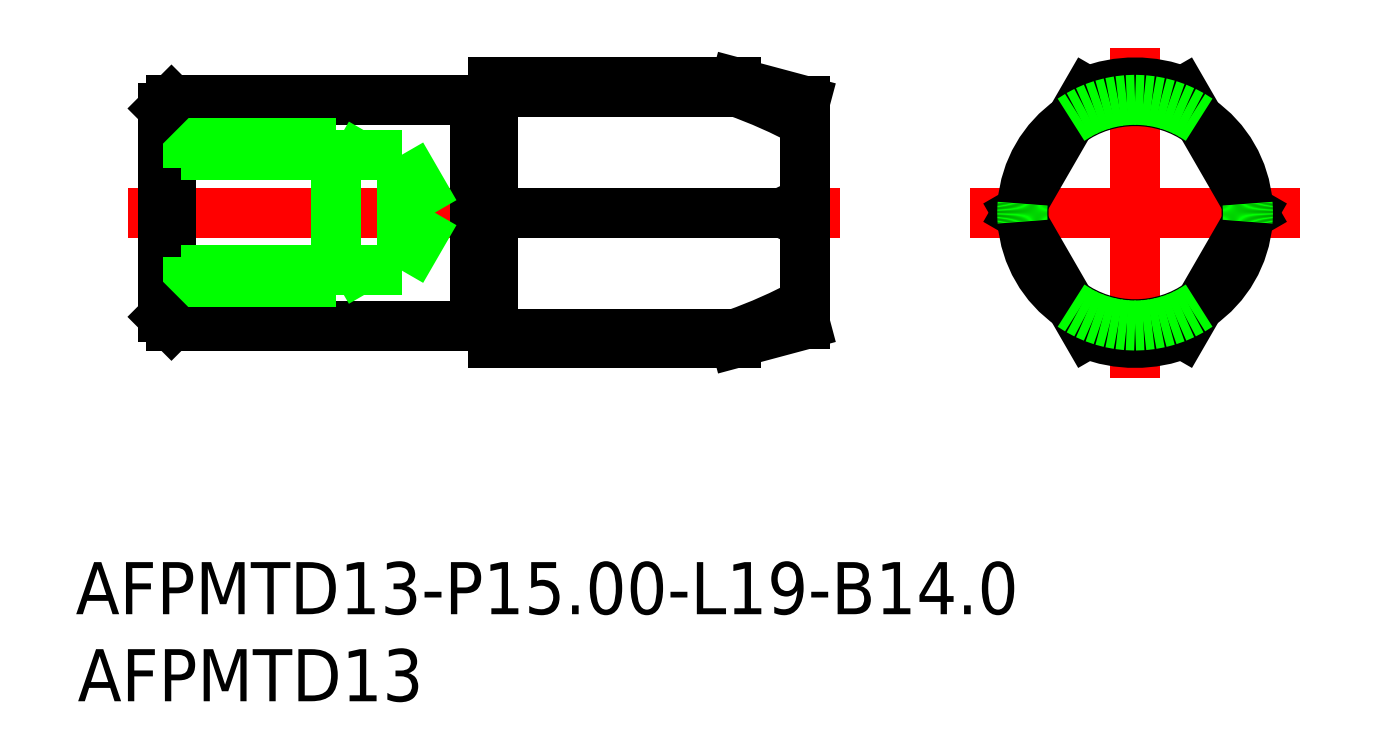
<metadata>
{"format":"dxf","ext":"dxf","renderer":"ezdxf+matplotlib","layout":"modelspace","background":"white","min_lineweight":24,"dpi":150}
</metadata>
<code>
0
SECTION
2
ENTITIES
0
LINE
8
0
10
-55.5
20
6.5
30
0
11
-38
21
6.5
31
0
0
LINE
8
0
10
-55.5
20
-6.5
30
0
11
-38
21
-6.5
31
0
0
LINE
8
CENTER
10
-58
20
0
30
0
11
-17
21
0
31
0
0
LINE
8
0
10
-37
20
7.5
30
0
11
-37
21
-7.5
31
0
0
LINE
8
0
10
-38
20
-6.5
30
0
11
-38
21
6.5
31
0
0
LINE
8
CENTER
10
-9.5
20
0
30
0
11
9.5
21
0
31
0
0
LINE
8
CENTER
10
0
20
9.5
30
0
11
0
21
-9.5
31
0
0
LINE
8
0
10
-56
20
6
30
0
11
-56
21
-6
31
0
0
LINE
8
0
10
-55.5
20
6.5
30
0
11
-55.5
21
-6.5
31
0
0
ARC
8
0
10
0
20
-3.6e-15
30
0
40
7.5
50
68.49
51
111.5
0
LINE
8
0
10
-37.83
20
6.4
30
0
11
-37.2
21
6.4
31
0
0
LINE
8
0
10
-42.25
20
-3.324
30
0
11
-40.33
21
-1.07e-14
31
0
0
LINE
8
0
10
-42.25
20
-3.324
30
0
11
-42.25
21
3.323
31
0
0
LINE
8
0
10
-46
20
-4
30
0
11
-46
21
4
31
0
0
LINE
8
0
10
-46
20
-4
30
0
11
-56
21
-4
31
0
0
LINE
8
0
10
-42.25
20
-3.324
30
0
11
-56
21
-3.324
31
0
0
LINE
8
0
10
-46
20
-4
30
0
11
-44.83
21
-3.324
31
0
0
LINE
8
0
10
-42.25
20
3.323
30
0
11
-56
21
3.323
31
0
0
LINE
8
0
10
-46
20
4
30
0
11
-56
21
4
31
0
0
LINE
8
0
10
-46
20
4
30
0
11
-44.83
21
3.323
31
0
0
LINE
8
0
10
-42.25
20
3.323
30
0
11
-40.33
21
-1.07e-14
31
0
0
LINE
8
0
10
-56
20
-6
30
0
11
-55.5
21
-6.5
31
0
0
LINE
8
0
10
-56
20
6
30
0
11
-55.5
21
6.5
31
0
0
LINE
8
0
10
6.779
20
0
30
0
11
2.75
21
6.978
31
0
0
LINE
8
0
10
6.779
20
0
30
0
11
2.75
21
-6.978
31
0
0
LINE
8
0
10
-6.779
20
0
30
0
11
-2.75
21
-6.978
31
0
0
LINE
8
0
10
-6.779
20
0
30
0
11
-2.75
21
6.978
31
0
0
TEXT
8
0
10
-61.01
20
-23.13
30
0
40
3
1
AFPMTD13-P15-L19-B14
0
TEXT
8
0
10
-60.9
20
-28.14
30
0
40
3
1
AFPMTD13
0
ARC
8
0
10
-37.2
20
6.6
30
0
40
0.2
50
270
51
0
0
ARC
8
0
10
-37.83
20
6.6
30
0
40
0.2
50
210
51
270
0
LINE
8
0
10
-37.83
20
-6.4
30
0
11
-37.2
21
-6.4
31
0
0
ARC
8
0
10
-37.83
20
-6.6
30
0
40
0.2
50
90
51
150
0
ARC
8
0
10
-37.2
20
-6.6
30
0
40
0.2
50
3.8e-14
51
90
0
ARC
8
0
10
0
20
-4e-15
30
0
40
6.428
50
54.05
51
126
0
ARC
8
0
10
0
20
-3.6e-15
30
0
40
7.5
50
248.5
51
291.5
0
ARC
8
0
10
0
20
-4e-15
30
0
40
6.428
50
354
51
5.955
0
ARC
8
0
10
0
20
-4e-15
30
0
40
6.428
50
234
51
306
0
ARC
8
0
10
0
20
-4e-15
30
0
40
6.428
50
174
51
186
0
ARC
8
0
10
1.42e-14
20
0
30
0
40
6.5
50
304.6
51
355.4
0
ARC
8
0
10
1.42e-14
20
0
30
0
40
6.5
50
184.6
51
235.4
0
ARC
8
0
10
1.42e-14
20
0
30
0
40
6.5
50
124.6
51
175.4
0
ARC
8
0
10
1.42e-14
20
0
30
0
40
6.5
50
4.574
51
55.43
0
ARC
8
0
10
0
20
-4e-15
30
0
40
6.5
50
55.43
51
124.6
0
ARC
8
0
10
1.42e-14
20
0
30
0
40
6.5
50
175.4
51
184.6
0
ARC
8
0
10
0
20
0
30
0
40
6.5
50
235.4
51
304.6
0
ARC
8
0
10
0
20
-3.6e-15
30
0
40
6.5
50
355.4
51
4.574
0
LINE
8
0
10
-37
20
6.978
30
0
11
-23
21
6.978
31
0
0
LINE
8
0
10
-23
20
7.5
30
0
11
-37
21
7.5
31
0
0
LINE
8
0
10
-37
20
-6.978
30
0
11
-23
21
-6.978
31
0
0
LINE
8
0
10
-37
20
0
30
0
11
-20.31
21
0
31
0
0
LINE
8
0
10
-37
20
-7.5
30
0
11
-23
21
-7.5
31
0
0
LINE
8
0
10
-37
20
-7.5
30
0
11
-37
21
7.5
31
0
0
LINE
8
0
10
-19
20
-0.6669
30
0
11
-19
21
0.6669
31
0
0
POLYLINE
8
0
66
     1
10
0
20
0
30
0
70
     8
0
VERTEX
8
0
10
-20.31
20
0
30
0
70
    32
0
VERTEX
8
0
10
-20.3
20
-0.004889
30
0
70
    32
0
VERTEX
8
0
10
-20.29
20
-0.009782
30
0
70
    32
0
VERTEX
8
0
10
-20.28
20
-0.01468
30
0
70
    32
0
VERTEX
8
0
10
-20.27
20
-0.01958
30
0
70
    32
0
VERTEX
8
0
10
-20.25
20
-0.02449
30
0
70
    32
0
VERTEX
8
0
10
-20.24
20
-0.0294
30
0
70
    32
0
VERTEX
8
0
10
-20.23
20
-0.03432
30
0
70
    32
0
VERTEX
8
0
10
-20.22
20
-0.03924
30
0
70
    32
0
VERTEX
8
0
10
-20.21
20
-0.04416
30
0
70
    32
0
VERTEX
8
0
10
-20.2
20
-0.04909
30
0
70
    32
0
VERTEX
8
0
10
-20.19
20
-0.05403
30
0
70
    32
0
VERTEX
8
0
10
-20.18
20
-0.05897
30
0
70
    32
0
VERTEX
8
0
10
-20.17
20
-0.06391
30
0
70
    32
0
VERTEX
8
0
10
-20.16
20
-0.06886
30
0
70
    32
0
VERTEX
8
0
10
-20.15
20
-0.07381
30
0
70
    32
0
VERTEX
8
0
10
-20.14
20
-0.07877
30
0
70
    32
0
VERTEX
8
0
10
-20.13
20
-0.08373
30
0
70
    32
0
VERTEX
8
0
10
-20.12
20
-0.0887
30
0
70
    32
0
VERTEX
8
0
10
-20.11
20
-0.09368
30
0
70
    32
0
VERTEX
8
0
10
-20.1
20
-0.09866
30
0
70
    32
0
VERTEX
8
0
10
-20.09
20
-0.1036
30
0
70
    32
0
VERTEX
8
0
10
-20.08
20
-0.1086
30
0
70
    32
0
VERTEX
8
0
10
-20.07
20
-0.1136
30
0
70
    32
0
VERTEX
8
0
10
-20.06
20
-0.1186
30
0
70
    32
0
VERTEX
8
0
10
-20.05
20
-0.1236
30
0
70
    32
0
VERTEX
8
0
10
-20.03
20
-0.1286
30
0
70
    32
0
VERTEX
8
0
10
-20.02
20
-0.1336
30
0
70
    32
0
VERTEX
8
0
10
-20.01
20
-0.1387
30
0
70
    32
0
VERTEX
8
0
10
-20
20
-0.1437
30
0
70
    32
0
VERTEX
8
0
10
-19.99
20
-0.1487
30
0
70
    32
0
VERTEX
8
0
10
-19.98
20
-0.1538
30
0
70
    32
0
VERTEX
8
0
10
-19.97
20
-0.1588
30
0
70
    32
0
VERTEX
8
0
10
-19.96
20
-0.1638
30
0
70
    32
0
VERTEX
8
0
10
-19.95
20
-0.1689
30
0
70
    32
0
VERTEX
8
0
10
-19.94
20
-0.174
30
0
70
    32
0
VERTEX
8
0
10
-19.93
20
-0.179
30
0
70
    32
0
VERTEX
8
0
10
-19.92
20
-0.1841
30
0
70
    32
0
VERTEX
8
0
10
-19.91
20
-0.1892
30
0
70
    32
0
VERTEX
8
0
10
-19.9
20
-0.1942
30
0
70
    32
0
VERTEX
8
0
10
-19.89
20
-0.1993
30
0
70
    32
0
VERTEX
8
0
10
-19.88
20
-0.2044
30
0
70
    32
0
VERTEX
8
0
10
-19.87
20
-0.2095
30
0
70
    32
0
VERTEX
8
0
10
-19.86
20
-0.2146
30
0
70
    32
0
VERTEX
8
0
10
-19.85
20
-0.2197
30
0
70
    32
0
VERTEX
8
0
10
-19.84
20
-0.2248
30
0
70
    32
0
VERTEX
8
0
10
-19.83
20
-0.23
30
0
70
    32
0
VERTEX
8
0
10
-19.82
20
-0.2351
30
0
70
    32
0
VERTEX
8
0
10
-19.81
20
-0.2402
30
0
70
    32
0
VERTEX
8
0
10
-19.8
20
-0.2454
30
0
70
    32
0
VERTEX
8
0
10
-19.79
20
-0.2505
30
0
70
    32
0
VERTEX
8
0
10
-19.77
20
-0.2557
30
0
70
    32
0
VERTEX
8
0
10
-19.76
20
-0.2608
30
0
70
    32
0
VERTEX
8
0
10
-19.75
20
-0.266
30
0
70
    32
0
VERTEX
8
0
10
-19.74
20
-0.2711
30
0
70
    32
0
VERTEX
8
0
10
-19.73
20
-0.2763
30
0
70
    32
0
VERTEX
8
0
10
-19.72
20
-0.2815
30
0
70
    32
0
VERTEX
8
0
10
-19.71
20
-0.2867
30
0
70
    32
0
VERTEX
8
0
10
-19.7
20
-0.2919
30
0
70
    32
0
VERTEX
8
0
10
-19.69
20
-0.2971
30
0
70
    32
0
VERTEX
8
0
10
-19.68
20
-0.3023
30
0
70
    32
0
VERTEX
8
0
10
-19.67
20
-0.3075
30
0
70
    32
0
VERTEX
8
0
10
-19.66
20
-0.3127
30
0
70
    32
0
VERTEX
8
0
10
-19.65
20
-0.3179
30
0
70
    32
0
VERTEX
8
0
10
-19.64
20
-0.3232
30
0
70
    32
0
VERTEX
8
0
10
-19.63
20
-0.3284
30
0
70
    32
0
VERTEX
8
0
10
-19.62
20
-0.3336
30
0
70
    32
0
VERTEX
8
0
10
-19.61
20
-0.3389
30
0
70
    32
0
VERTEX
8
0
10
-19.6
20
-0.3441
30
0
70
    32
0
VERTEX
8
0
10
-19.59
20
-0.3494
30
0
70
    32
0
VERTEX
8
0
10
-19.58
20
-0.3547
30
0
70
    32
0
VERTEX
8
0
10
-19.57
20
-0.3599
30
0
70
    32
0
VERTEX
8
0
10
-19.56
20
-0.3652
30
0
70
    32
0
VERTEX
8
0
10
-19.55
20
-0.3705
30
0
70
    32
0
VERTEX
8
0
10
-19.54
20
-0.3758
30
0
70
    32
0
VERTEX
8
0
10
-19.53
20
-0.3811
30
0
70
    32
0
VERTEX
8
0
10
-19.52
20
-0.3864
30
0
70
    32
0
VERTEX
8
0
10
-19.51
20
-0.3917
30
0
70
    32
0
VERTEX
8
0
10
-19.5
20
-0.3971
30
0
70
    32
0
VERTEX
8
0
10
-19.49
20
-0.4024
30
0
70
    32
0
VERTEX
8
0
10
-19.48
20
-0.4077
30
0
70
    32
0
VERTEX
8
0
10
-19.47
20
-0.4131
30
0
70
    32
0
VERTEX
8
0
10
-19.46
20
-0.4184
30
0
70
    32
0
VERTEX
8
0
10
-19.45
20
-0.4238
30
0
70
    32
0
VERTEX
8
0
10
-19.43
20
-0.4291
30
0
70
    32
0
VERTEX
8
0
10
-19.42
20
-0.4345
30
0
70
    32
0
VERTEX
8
0
10
-19.41
20
-0.4399
30
0
70
    32
0
VERTEX
8
0
10
-19.4
20
-0.4453
30
0
70
    32
0
VERTEX
8
0
10
-19.39
20
-0.4507
30
0
70
    32
0
VERTEX
8
0
10
-19.38
20
-0.4561
30
0
70
    32
0
VERTEX
8
0
10
-19.37
20
-0.4615
30
0
70
    32
0
VERTEX
8
0
10
-19.36
20
-0.4669
30
0
70
    32
0
VERTEX
8
0
10
-19.35
20
-0.4723
30
0
70
    32
0
VERTEX
8
0
10
-19.34
20
-0.4777
30
0
70
    32
0
VERTEX
8
0
10
-19.33
20
-0.4832
30
0
70
    32
0
VERTEX
8
0
10
-19.32
20
-0.4886
30
0
70
    32
0
VERTEX
8
0
10
-19.31
20
-0.4941
30
0
70
    32
0
VERTEX
8
0
10
-19.3
20
-0.4995
30
0
70
    32
0
VERTEX
8
0
10
-19.29
20
-0.505
30
0
70
    32
0
VERTEX
8
0
10
-19.28
20
-0.5105
30
0
70
    32
0
VERTEX
8
0
10
-19.27
20
-0.516
30
0
70
    32
0
VERTEX
8
0
10
-19.26
20
-0.5214
30
0
70
    32
0
VERTEX
8
0
10
-19.25
20
-0.5269
30
0
70
    32
0
VERTEX
8
0
10
-19.24
20
-0.5324
30
0
70
    32
0
VERTEX
8
0
10
-19.23
20
-0.538
30
0
70
    32
0
VERTEX
8
0
10
-19.22
20
-0.5435
30
0
70
    32
0
VERTEX
8
0
10
-19.21
20
-0.549
30
0
70
    32
0
VERTEX
8
0
10
-19.2
20
-0.5545
30
0
70
    32
0
VERTEX
8
0
10
-19.19
20
-0.5601
30
0
70
    32
0
VERTEX
8
0
10
-19.18
20
-0.5656
30
0
70
    32
0
VERTEX
8
0
10
-19.17
20
-0.5712
30
0
70
    32
0
VERTEX
8
0
10
-19.16
20
-0.5767
30
0
70
    32
0
VERTEX
8
0
10
-19.15
20
-0.5823
30
0
70
    32
0
VERTEX
8
0
10
-19.14
20
-0.5879
30
0
70
    32
0
VERTEX
8
0
10
-19.13
20
-0.5935
30
0
70
    32
0
VERTEX
8
0
10
-19.12
20
-0.5991
30
0
70
    32
0
VERTEX
8
0
10
-19.11
20
-0.6047
30
0
70
    32
0
VERTEX
8
0
10
-19.1
20
-0.6103
30
0
70
    32
0
VERTEX
8
0
10
-19.09
20
-0.6159
30
0
70
    32
0
VERTEX
8
0
10
-19.08
20
-0.6216
30
0
70
    32
0
VERTEX
8
0
10
-19.07
20
-0.6272
30
0
70
    32
0
VERTEX
8
0
10
-19.06
20
-0.6328
30
0
70
    32
0
VERTEX
8
0
10
-19.05
20
-0.6385
30
0
70
    32
0
VERTEX
8
0
10
-19.04
20
-0.6442
30
0
70
    32
0
VERTEX
8
0
10
-19.03
20
-0.6498
30
0
70
    32
0
VERTEX
8
0
10
-19.02
20
-0.6555
30
0
70
    32
0
VERTEX
8
0
10
-19.01
20
-0.6612
30
0
70
    32
0
VERTEX
8
0
10
-19
20
-0.6669
30
0
70
    32
0
SEQEND
8
0
0
ARC
8
0
10
-32.58
20
20.01
30
0
40
28.63
50
289.5
51
298.3
0
LINE
8
0
10
-23
20
-7.5
30
0
11
-19
21
-6.428
31
0
0
LINE
8
0
10
-23
20
-7.5
30
0
11
-23
21
-6.978
31
0
0
LINE
8
0
10
-19
20
-6.428
30
0
11
-19
21
-5.204
31
0
0
LINE
8
0
10
-19
20
-5.204
30
0
11
-19
21
-0.6669
31
0
0
LINE
8
0
10
-19
20
5.204
30
0
11
-19
21
6.428
31
0
0
ARC
8
0
10
-32.58
20
-20.01
30
0
40
28.63
50
61.7
51
70.46
0
LINE
8
0
10
-19
20
5.204
30
0
11
-19
21
0.6669
31
0
0
POLYLINE
8
0
66
     1
10
0
20
0
30
0
70
     8
0
VERTEX
8
0
10
-20.31
20
0
30
0
70
    32
0
VERTEX
8
0
10
-20.3
20
0.004889
30
0
70
    32
0
VERTEX
8
0
10
-20.29
20
0.009782
30
0
70
    32
0
VERTEX
8
0
10
-20.28
20
0.01468
30
0
70
    32
0
VERTEX
8
0
10
-20.27
20
0.01958
30
0
70
    32
0
VERTEX
8
0
10
-20.25
20
0.02449
30
0
70
    32
0
VERTEX
8
0
10
-20.24
20
0.0294
30
0
70
    32
0
VERTEX
8
0
10
-20.23
20
0.03432
30
0
70
    32
0
VERTEX
8
0
10
-20.22
20
0.03924
30
0
70
    32
0
VERTEX
8
0
10
-20.21
20
0.04416
30
0
70
    32
0
VERTEX
8
0
10
-20.2
20
0.04909
30
0
70
    32
0
VERTEX
8
0
10
-20.19
20
0.05403
30
0
70
    32
0
VERTEX
8
0
10
-20.18
20
0.05897
30
0
70
    32
0
VERTEX
8
0
10
-20.17
20
0.06391
30
0
70
    32
0
VERTEX
8
0
10
-20.16
20
0.06886
30
0
70
    32
0
VERTEX
8
0
10
-20.15
20
0.07381
30
0
70
    32
0
VERTEX
8
0
10
-20.14
20
0.07877
30
0
70
    32
0
VERTEX
8
0
10
-20.13
20
0.08373
30
0
70
    32
0
VERTEX
8
0
10
-20.12
20
0.0887
30
0
70
    32
0
VERTEX
8
0
10
-20.11
20
0.09368
30
0
70
    32
0
VERTEX
8
0
10
-20.1
20
0.09866
30
0
70
    32
0
VERTEX
8
0
10
-20.09
20
0.1036
30
0
70
    32
0
VERTEX
8
0
10
-20.08
20
0.1086
30
0
70
    32
0
VERTEX
8
0
10
-20.07
20
0.1136
30
0
70
    32
0
VERTEX
8
0
10
-20.06
20
0.1186
30
0
70
    32
0
VERTEX
8
0
10
-20.05
20
0.1236
30
0
70
    32
0
VERTEX
8
0
10
-20.03
20
0.1286
30
0
70
    32
0
VERTEX
8
0
10
-20.02
20
0.1336
30
0
70
    32
0
VERTEX
8
0
10
-20.01
20
0.1387
30
0
70
    32
0
VERTEX
8
0
10
-20
20
0.1437
30
0
70
    32
0
VERTEX
8
0
10
-19.99
20
0.1487
30
0
70
    32
0
VERTEX
8
0
10
-19.98
20
0.1538
30
0
70
    32
0
VERTEX
8
0
10
-19.97
20
0.1588
30
0
70
    32
0
VERTEX
8
0
10
-19.96
20
0.1638
30
0
70
    32
0
VERTEX
8
0
10
-19.95
20
0.1689
30
0
70
    32
0
VERTEX
8
0
10
-19.94
20
0.174
30
0
70
    32
0
VERTEX
8
0
10
-19.93
20
0.179
30
0
70
    32
0
VERTEX
8
0
10
-19.92
20
0.1841
30
0
70
    32
0
VERTEX
8
0
10
-19.91
20
0.1892
30
0
70
    32
0
VERTEX
8
0
10
-19.9
20
0.1942
30
0
70
    32
0
VERTEX
8
0
10
-19.89
20
0.1993
30
0
70
    32
0
VERTEX
8
0
10
-19.88
20
0.2044
30
0
70
    32
0
VERTEX
8
0
10
-19.87
20
0.2095
30
0
70
    32
0
VERTEX
8
0
10
-19.86
20
0.2146
30
0
70
    32
0
VERTEX
8
0
10
-19.85
20
0.2197
30
0
70
    32
0
VERTEX
8
0
10
-19.84
20
0.2248
30
0
70
    32
0
VERTEX
8
0
10
-19.83
20
0.23
30
0
70
    32
0
VERTEX
8
0
10
-19.82
20
0.2351
30
0
70
    32
0
VERTEX
8
0
10
-19.81
20
0.2402
30
0
70
    32
0
VERTEX
8
0
10
-19.8
20
0.2454
30
0
70
    32
0
VERTEX
8
0
10
-19.79
20
0.2505
30
0
70
    32
0
VERTEX
8
0
10
-19.77
20
0.2557
30
0
70
    32
0
VERTEX
8
0
10
-19.76
20
0.2608
30
0
70
    32
0
VERTEX
8
0
10
-19.75
20
0.266
30
0
70
    32
0
VERTEX
8
0
10
-19.74
20
0.2711
30
0
70
    32
0
VERTEX
8
0
10
-19.73
20
0.2763
30
0
70
    32
0
VERTEX
8
0
10
-19.72
20
0.2815
30
0
70
    32
0
VERTEX
8
0
10
-19.71
20
0.2867
30
0
70
    32
0
VERTEX
8
0
10
-19.7
20
0.2919
30
0
70
    32
0
VERTEX
8
0
10
-19.69
20
0.2971
30
0
70
    32
0
VERTEX
8
0
10
-19.68
20
0.3023
30
0
70
    32
0
VERTEX
8
0
10
-19.67
20
0.3075
30
0
70
    32
0
VERTEX
8
0
10
-19.66
20
0.3127
30
0
70
    32
0
VERTEX
8
0
10
-19.65
20
0.3179
30
0
70
    32
0
VERTEX
8
0
10
-19.64
20
0.3232
30
0
70
    32
0
VERTEX
8
0
10
-19.63
20
0.3284
30
0
70
    32
0
VERTEX
8
0
10
-19.62
20
0.3336
30
0
70
    32
0
VERTEX
8
0
10
-19.61
20
0.3389
30
0
70
    32
0
VERTEX
8
0
10
-19.6
20
0.3441
30
0
70
    32
0
VERTEX
8
0
10
-19.59
20
0.3494
30
0
70
    32
0
VERTEX
8
0
10
-19.58
20
0.3547
30
0
70
    32
0
VERTEX
8
0
10
-19.57
20
0.3599
30
0
70
    32
0
VERTEX
8
0
10
-19.56
20
0.3652
30
0
70
    32
0
VERTEX
8
0
10
-19.55
20
0.3705
30
0
70
    32
0
VERTEX
8
0
10
-19.54
20
0.3758
30
0
70
    32
0
VERTEX
8
0
10
-19.53
20
0.3811
30
0
70
    32
0
VERTEX
8
0
10
-19.52
20
0.3864
30
0
70
    32
0
VERTEX
8
0
10
-19.51
20
0.3917
30
0
70
    32
0
VERTEX
8
0
10
-19.5
20
0.3971
30
0
70
    32
0
VERTEX
8
0
10
-19.49
20
0.4024
30
0
70
    32
0
VERTEX
8
0
10
-19.48
20
0.4077
30
0
70
    32
0
VERTEX
8
0
10
-19.47
20
0.4131
30
0
70
    32
0
VERTEX
8
0
10
-19.46
20
0.4184
30
0
70
    32
0
VERTEX
8
0
10
-19.45
20
0.4238
30
0
70
    32
0
VERTEX
8
0
10
-19.43
20
0.4291
30
0
70
    32
0
VERTEX
8
0
10
-19.42
20
0.4345
30
0
70
    32
0
VERTEX
8
0
10
-19.41
20
0.4399
30
0
70
    32
0
VERTEX
8
0
10
-19.4
20
0.4453
30
0
70
    32
0
VERTEX
8
0
10
-19.39
20
0.4507
30
0
70
    32
0
VERTEX
8
0
10
-19.38
20
0.4561
30
0
70
    32
0
VERTEX
8
0
10
-19.37
20
0.4615
30
0
70
    32
0
VERTEX
8
0
10
-19.36
20
0.4669
30
0
70
    32
0
VERTEX
8
0
10
-19.35
20
0.4723
30
0
70
    32
0
VERTEX
8
0
10
-19.34
20
0.4777
30
0
70
    32
0
VERTEX
8
0
10
-19.33
20
0.4832
30
0
70
    32
0
VERTEX
8
0
10
-19.32
20
0.4886
30
0
70
    32
0
VERTEX
8
0
10
-19.31
20
0.4941
30
0
70
    32
0
VERTEX
8
0
10
-19.3
20
0.4995
30
0
70
    32
0
VERTEX
8
0
10
-19.29
20
0.505
30
0
70
    32
0
VERTEX
8
0
10
-19.28
20
0.5105
30
0
70
    32
0
VERTEX
8
0
10
-19.27
20
0.516
30
0
70
    32
0
VERTEX
8
0
10
-19.26
20
0.5214
30
0
70
    32
0
VERTEX
8
0
10
-19.25
20
0.5269
30
0
70
    32
0
VERTEX
8
0
10
-19.24
20
0.5324
30
0
70
    32
0
VERTEX
8
0
10
-19.23
20
0.538
30
0
70
    32
0
VERTEX
8
0
10
-19.22
20
0.5435
30
0
70
    32
0
VERTEX
8
0
10
-19.21
20
0.549
30
0
70
    32
0
VERTEX
8
0
10
-19.2
20
0.5545
30
0
70
    32
0
VERTEX
8
0
10
-19.19
20
0.5601
30
0
70
    32
0
VERTEX
8
0
10
-19.18
20
0.5656
30
0
70
    32
0
VERTEX
8
0
10
-19.17
20
0.5712
30
0
70
    32
0
VERTEX
8
0
10
-19.16
20
0.5767
30
0
70
    32
0
VERTEX
8
0
10
-19.15
20
0.5823
30
0
70
    32
0
VERTEX
8
0
10
-19.14
20
0.5879
30
0
70
    32
0
VERTEX
8
0
10
-19.13
20
0.5935
30
0
70
    32
0
VERTEX
8
0
10
-19.12
20
0.5991
30
0
70
    32
0
VERTEX
8
0
10
-19.11
20
0.6047
30
0
70
    32
0
VERTEX
8
0
10
-19.1
20
0.6103
30
0
70
    32
0
VERTEX
8
0
10
-19.09
20
0.6159
30
0
70
    32
0
VERTEX
8
0
10
-19.08
20
0.6216
30
0
70
    32
0
VERTEX
8
0
10
-19.07
20
0.6272
30
0
70
    32
0
VERTEX
8
0
10
-19.06
20
0.6328
30
0
70
    32
0
VERTEX
8
0
10
-19.05
20
0.6385
30
0
70
    32
0
VERTEX
8
0
10
-19.04
20
0.6442
30
0
70
    32
0
VERTEX
8
0
10
-19.03
20
0.6498
30
0
70
    32
0
VERTEX
8
0
10
-19.02
20
0.6555
30
0
70
    32
0
VERTEX
8
0
10
-19.01
20
0.6612
30
0
70
    32
0
VERTEX
8
0
10
-19
20
0.6669
30
0
70
    32
0
SEQEND
8
0
0
LINE
8
0
10
-19
20
6.428
30
0
11
-23
21
7.5
31
0
0
LINE
8
0
10
-23
20
6.978
30
0
11
-23
21
7.5
31
0
0
VIEWPORT
8
0
10
122.5
20
133.6
30
0
40
322
41
265
68
     1
69
     1
0
VIEWPORT
8
DEFPOINTS
10
122.5
20
102
30
0
40
239.8
41
200.1
68
     2
69
     2
0
ENDSEC
0
EOF

</code>
